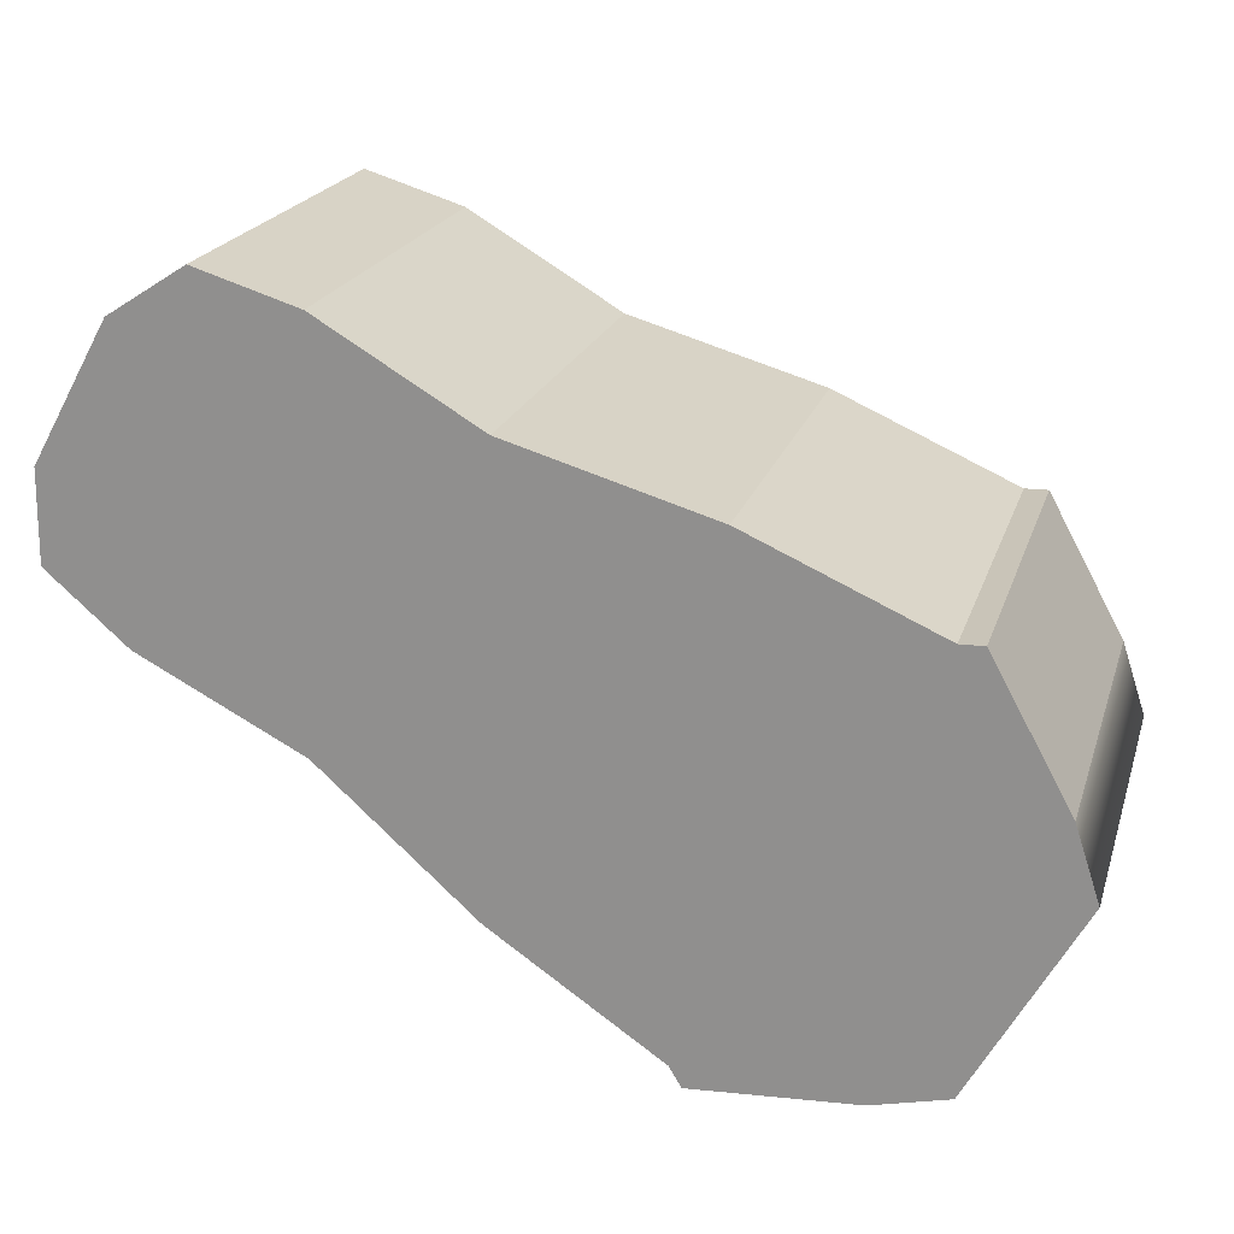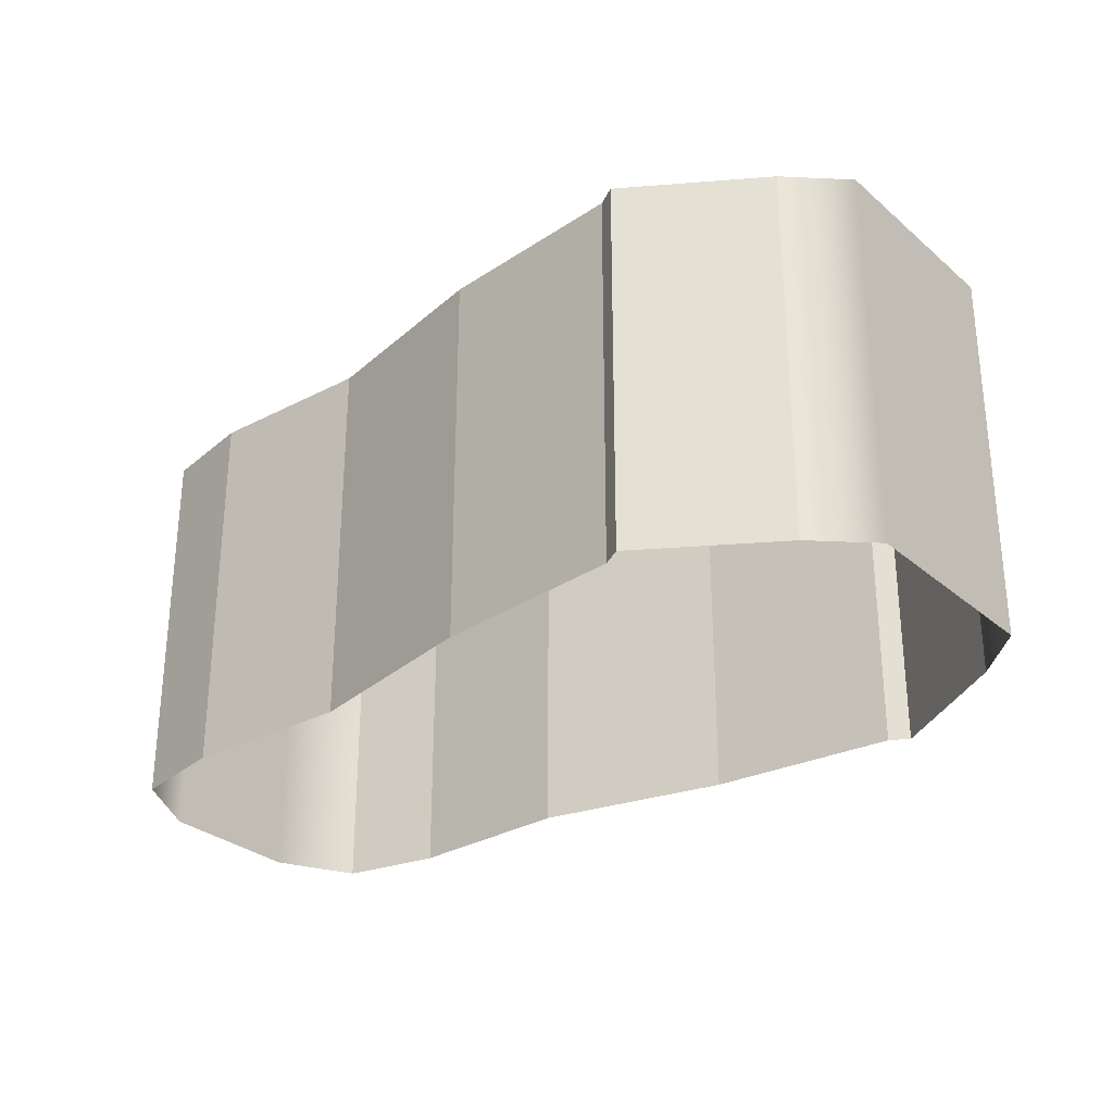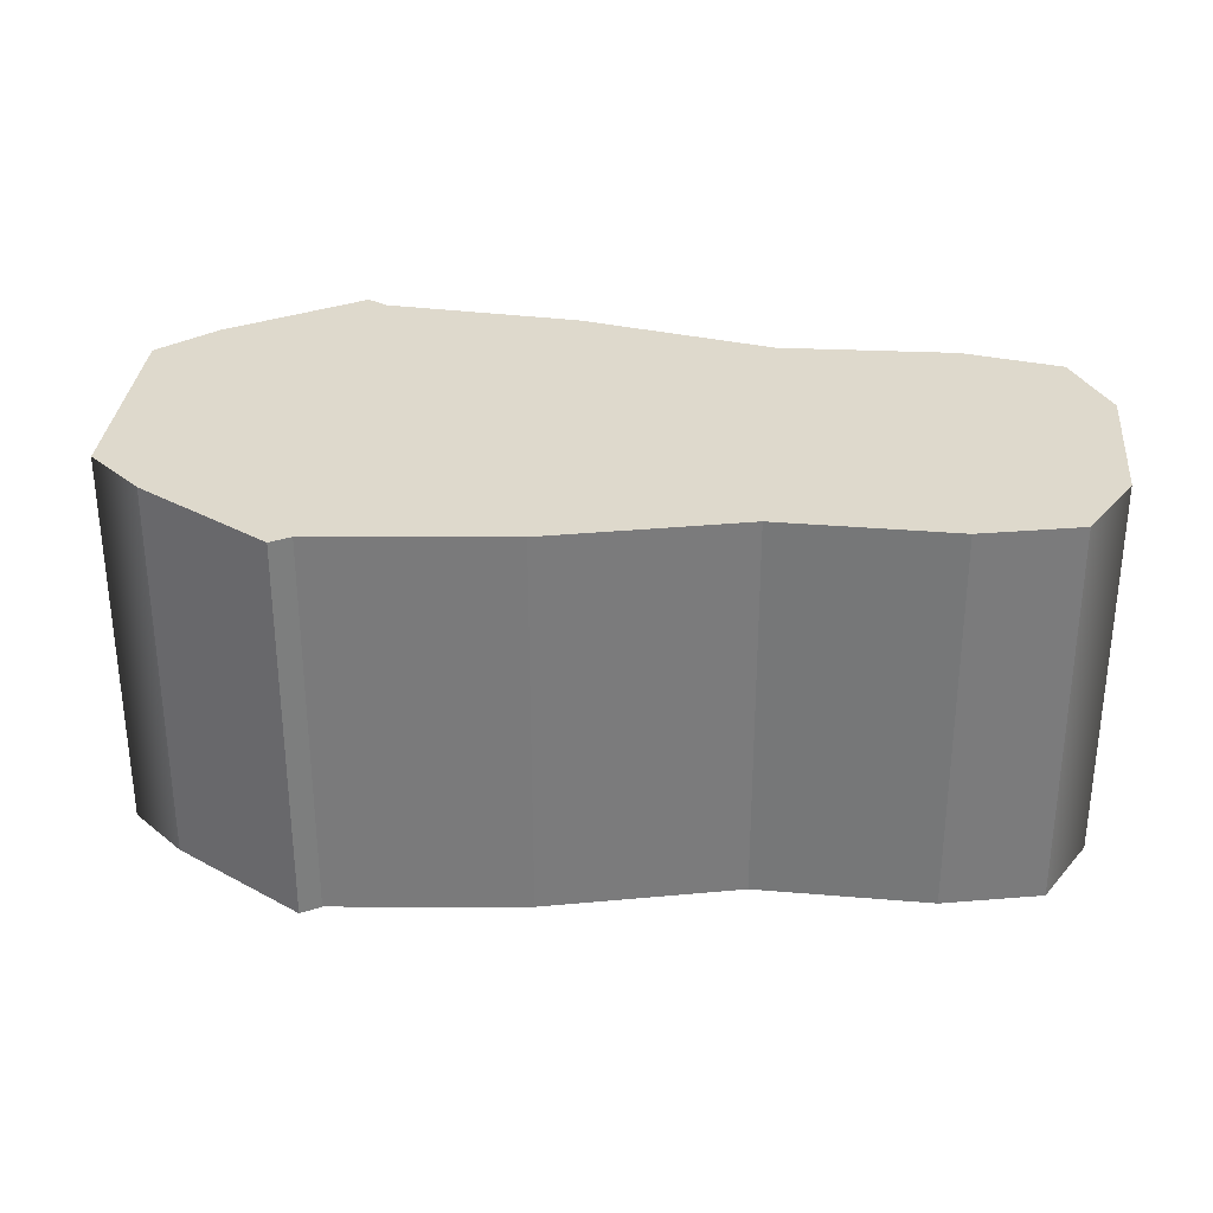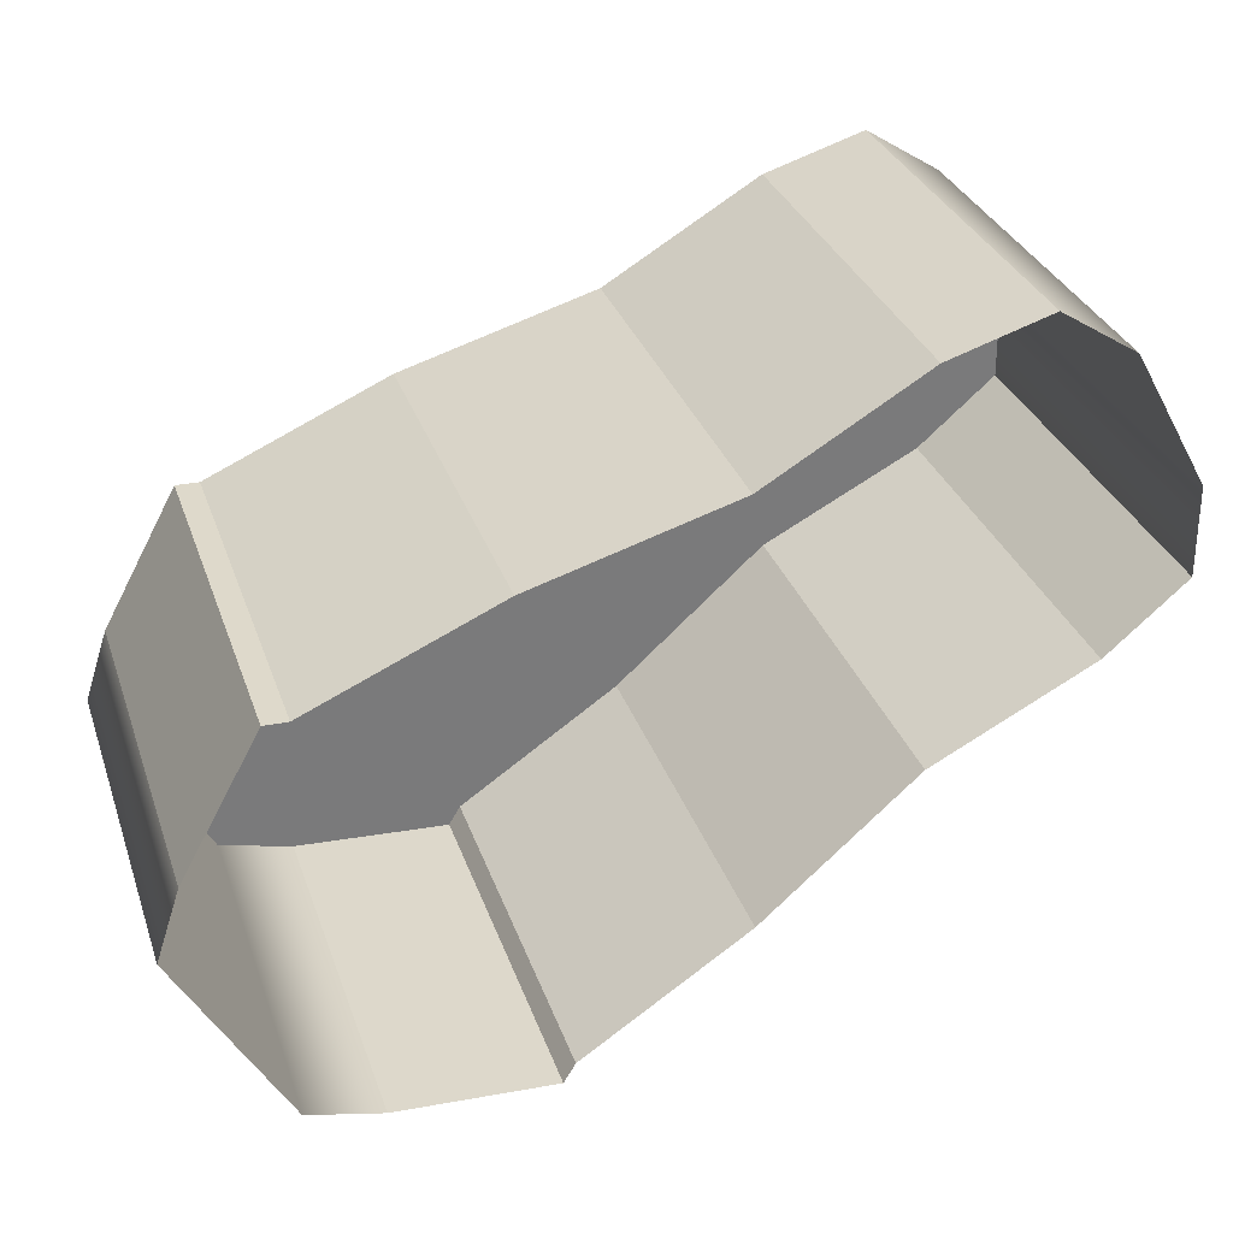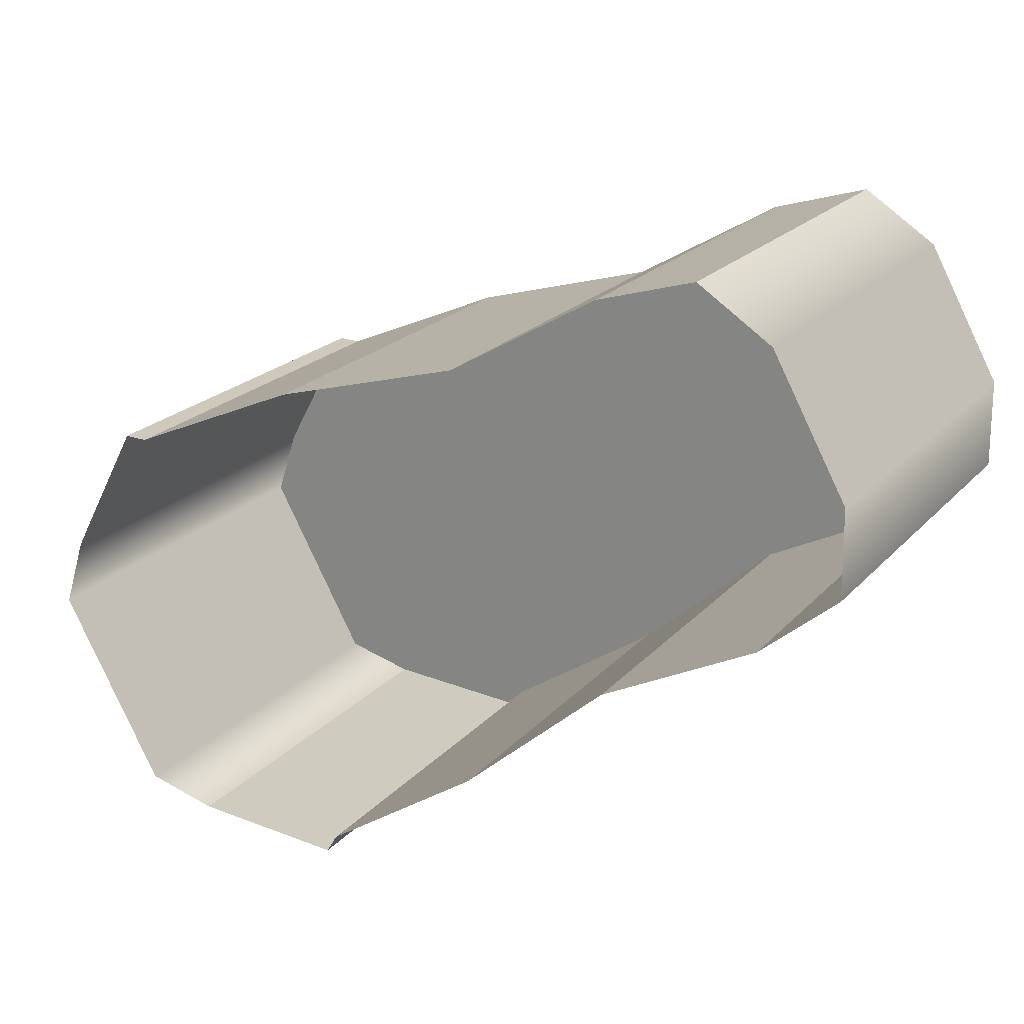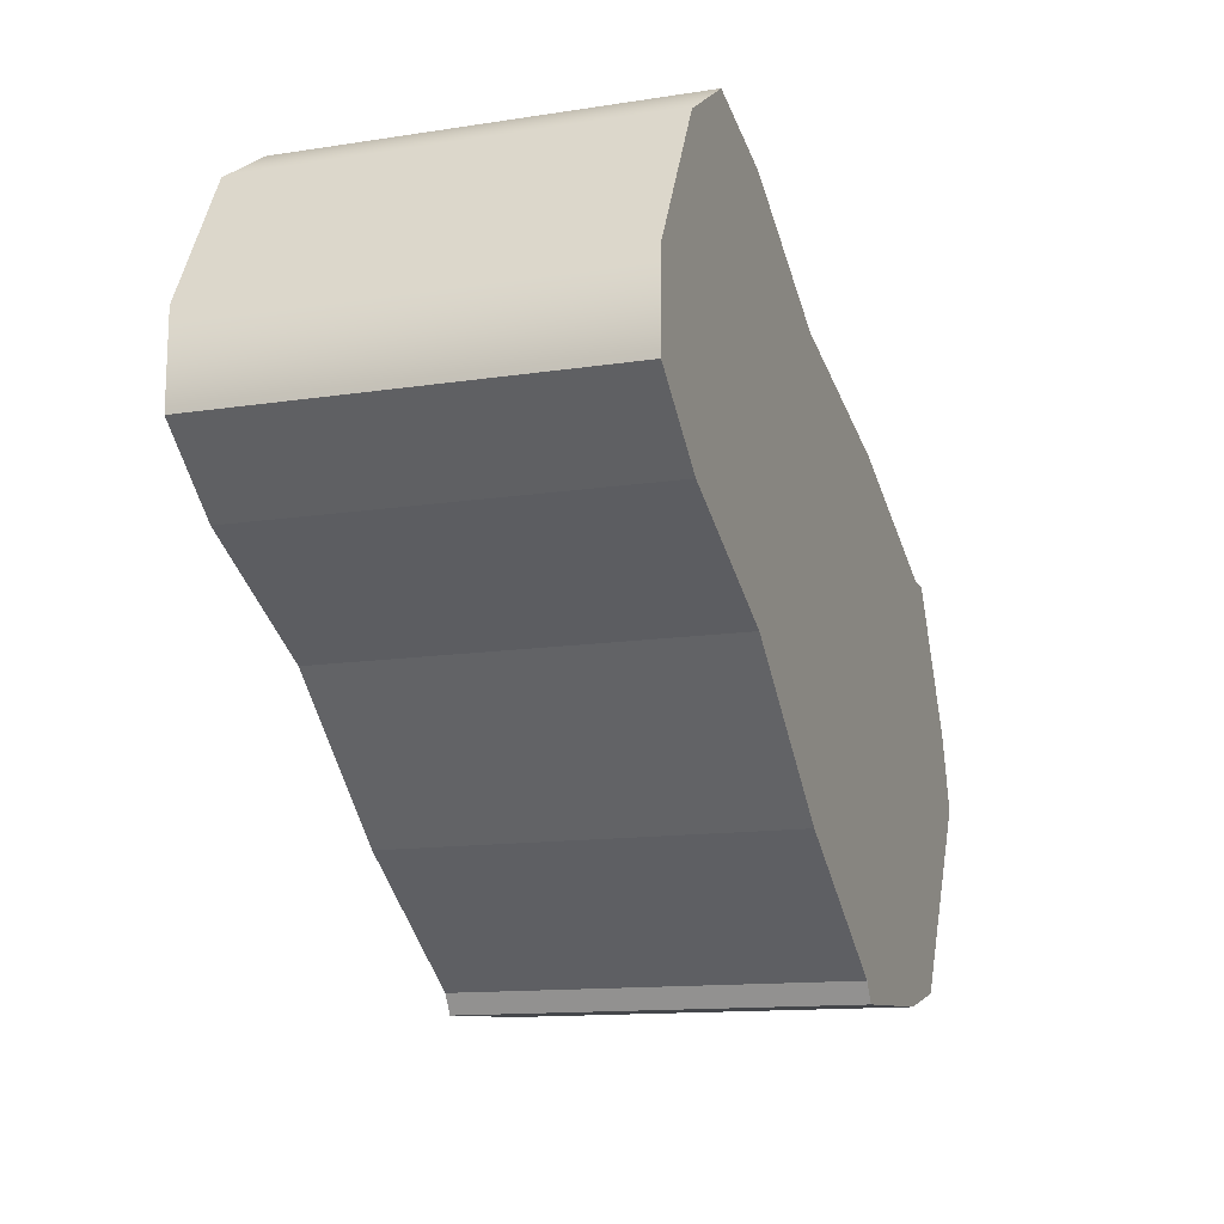
<metadata>
{"format":"obj","ext":"obj","renderer":"f3d","projection":"perspective","resolution":1024,"background":"white","views":[{"elev":20.9,"azim":-164.5,"up":"+Z"},{"elev":-29.9,"azim":-170.1,"up":"+Y"},{"elev":31.9,"azim":-23.8,"up":"+Y"},{"elev":31.9,"azim":-17.6,"up":"+Z"},{"elev":21.7,"azim":30.0,"up":"+Z"},{"elev":-12.8,"azim":109.9,"up":"+Z"}]}
</metadata>
<code>
g
v 21.01 17.6 -32.66
v 17.3 17.6 -25.99
v 21.07 17.6 -37.09
v 13.57 17.6 -23.6
v 17.17 17.6 -40.48
v 8.631 17.6 -25.12
v 9.278 17.6 -44.58
v 0.9815 17.6 -29.66
v 1.734 17.6 -51.34
v -8.741 17.6 -32.5
v -6.465 17.6 -56.92
v -17.81 17.6 -36.52
v -7.046 17.6 -57.91
v -18.95 17.6 -36.49
v -14.95 17.6 -57.47
v -22.75 17.6 -43.43
v -18.62 17.6 -56.57
v -23.93 17.6 -47.02
v 21.01 17.6 -32.66
v 21.01 -2.4 -32.66
v 21.07 17.6 -37.09
v 21.07 -2.4 -37.09
v 21.07 17.6 -37.09
v 21.07 -2.4 -37.09
v 17.17 17.6 -40.48
v 17.17 -2.4 -40.48
v 17.17 17.6 -40.48
v 17.17 -2.4 -40.48
v 9.278 17.6 -44.58
v 9.278 -2.4 -44.58
v 9.278 17.6 -44.58
v 9.278 -2.4 -44.58
v 1.734 17.6 -51.34
v 1.734 -2.4 -51.34
v 1.734 17.6 -51.34
v 1.734 -2.4 -51.34
v -6.465 17.6 -56.92
v -6.465 -2.4 -56.92
v -6.465 17.6 -56.92
v -6.465 -2.4 -56.92
v -7.046 17.6 -57.91
v -7.046 -2.4 -57.91
v -7.046 17.6 -57.91
v -7.046 -2.4 -57.91
v -14.95 17.6 -57.47
v -14.95 -2.4 -57.47
v -14.95 17.6 -57.47
v -14.95 -2.4 -57.47
v -18.62 17.6 -56.57
v -18.62 -2.4 -56.57
v 17.3 17.6 -25.99
v 17.3 -2.4 -25.99
v 13.57 17.6 -23.6
v 13.57 -2.4 -23.6
v 13.57 17.6 -23.6
v 13.57 -2.4 -23.6
v 8.631 17.6 -25.12
v 8.631 -2.4 -25.12
v 8.631 17.6 -25.12
v 8.631 -2.4 -25.12
v 0.9815 17.6 -29.66
v 0.9815 -2.4 -29.66
v 0.9815 17.6 -29.66
v 0.9815 -2.4 -29.66
v -8.741 17.6 -32.5
v -8.741 -2.4 -32.5
v -8.741 17.6 -32.5
v -8.741 -2.4 -32.5
v -17.81 17.6 -36.52
v -17.81 -2.4 -36.52
v -17.81 17.6 -36.52
v -17.81 -2.4 -36.52
v -18.95 17.6 -36.49
v -18.95 -2.4 -36.49
v -18.95 17.6 -36.49
v -18.95 -2.4 -36.49
v -22.75 17.6 -43.43
v -22.75 -2.4 -43.43
v -22.75 17.6 -43.43
v -22.75 -2.4 -43.43
v -23.93 17.6 -47.02
v -23.93 -2.4 -47.02
g _0
f 3 2 1
f 2 3 4
f 5 4 3
f 4 5 6
f 7 6 5
f 6 7 8
f 9 8 7
f 8 9 10
f 11 10 9
f 10 11 12
f 13 12 11
f 12 13 14
f 15 14 13
f 14 15 16
f 17 16 15
f 16 17 18
g _1
f 19 20 21
f 22 21 20
f 23 24 25
f 26 25 24
f 27 28 29
f 30 29 28
f 31 32 33
f 34 33 32
f 35 36 37
f 38 37 36
f 39 40 41
f 42 41 40
f 43 44 45
f 46 45 44
f 47 48 49
f 50 49 48
f 53 52 51
f 52 53 54
f 57 56 55
f 56 57 58
f 61 60 59
f 60 61 62
f 65 64 63
f 64 65 66
f 69 68 67
f 68 69 70
f 73 72 71
f 72 73 74
f 77 76 75
f 76 77 78
f 81 80 79
f 80 81 82
f 51 20 19
f 20 51 52
f 49 50 81
f 82 81 50

</code>
